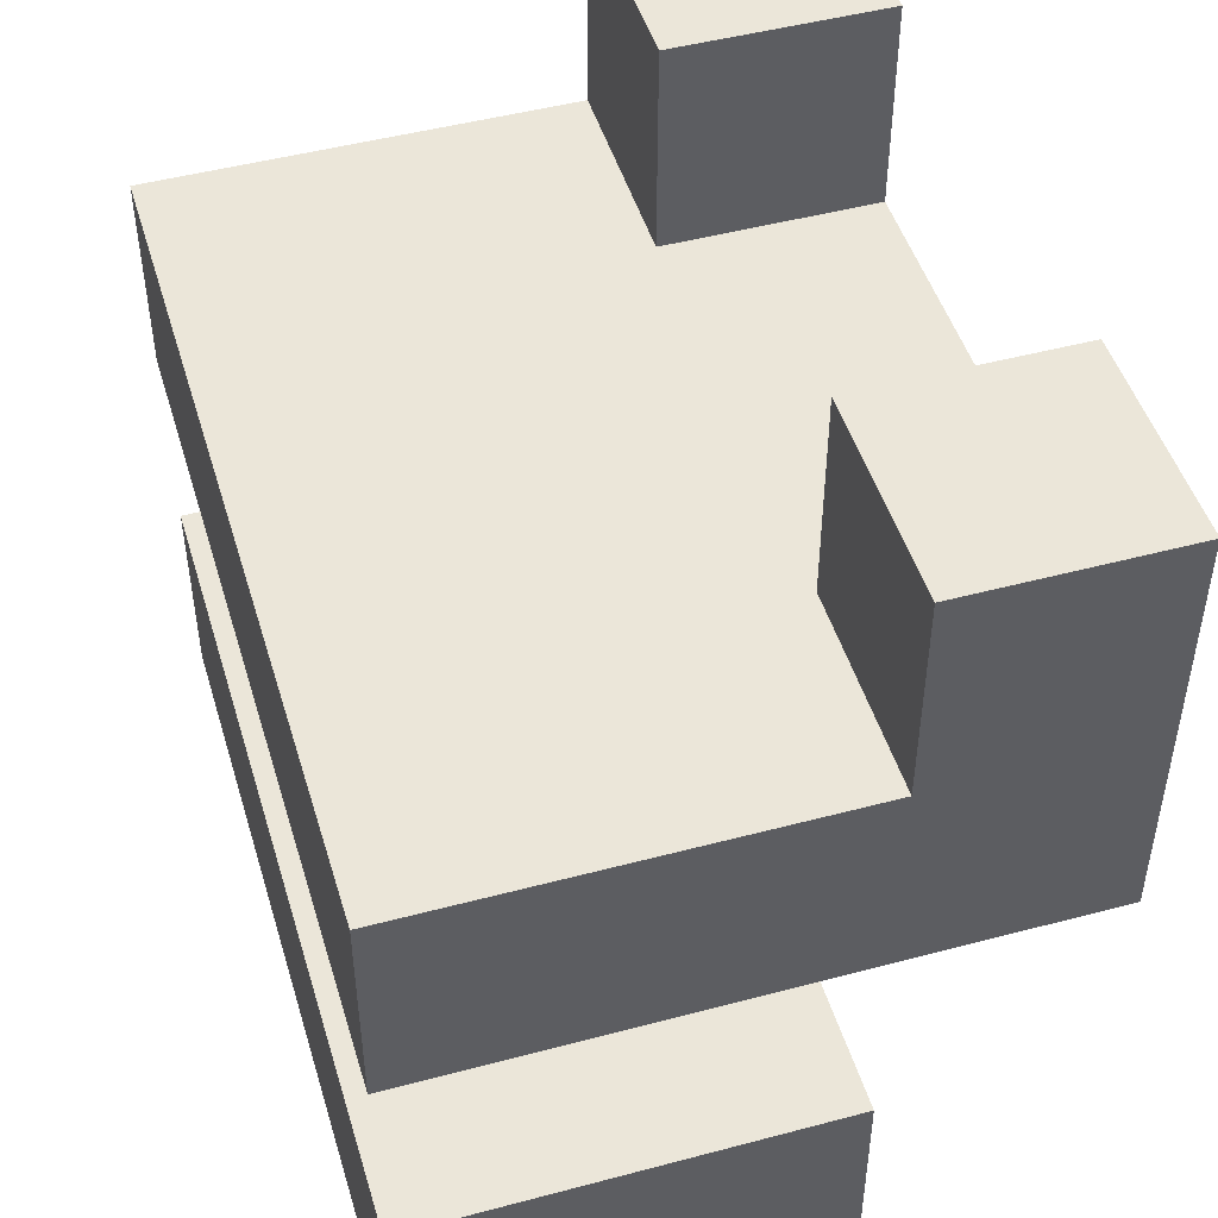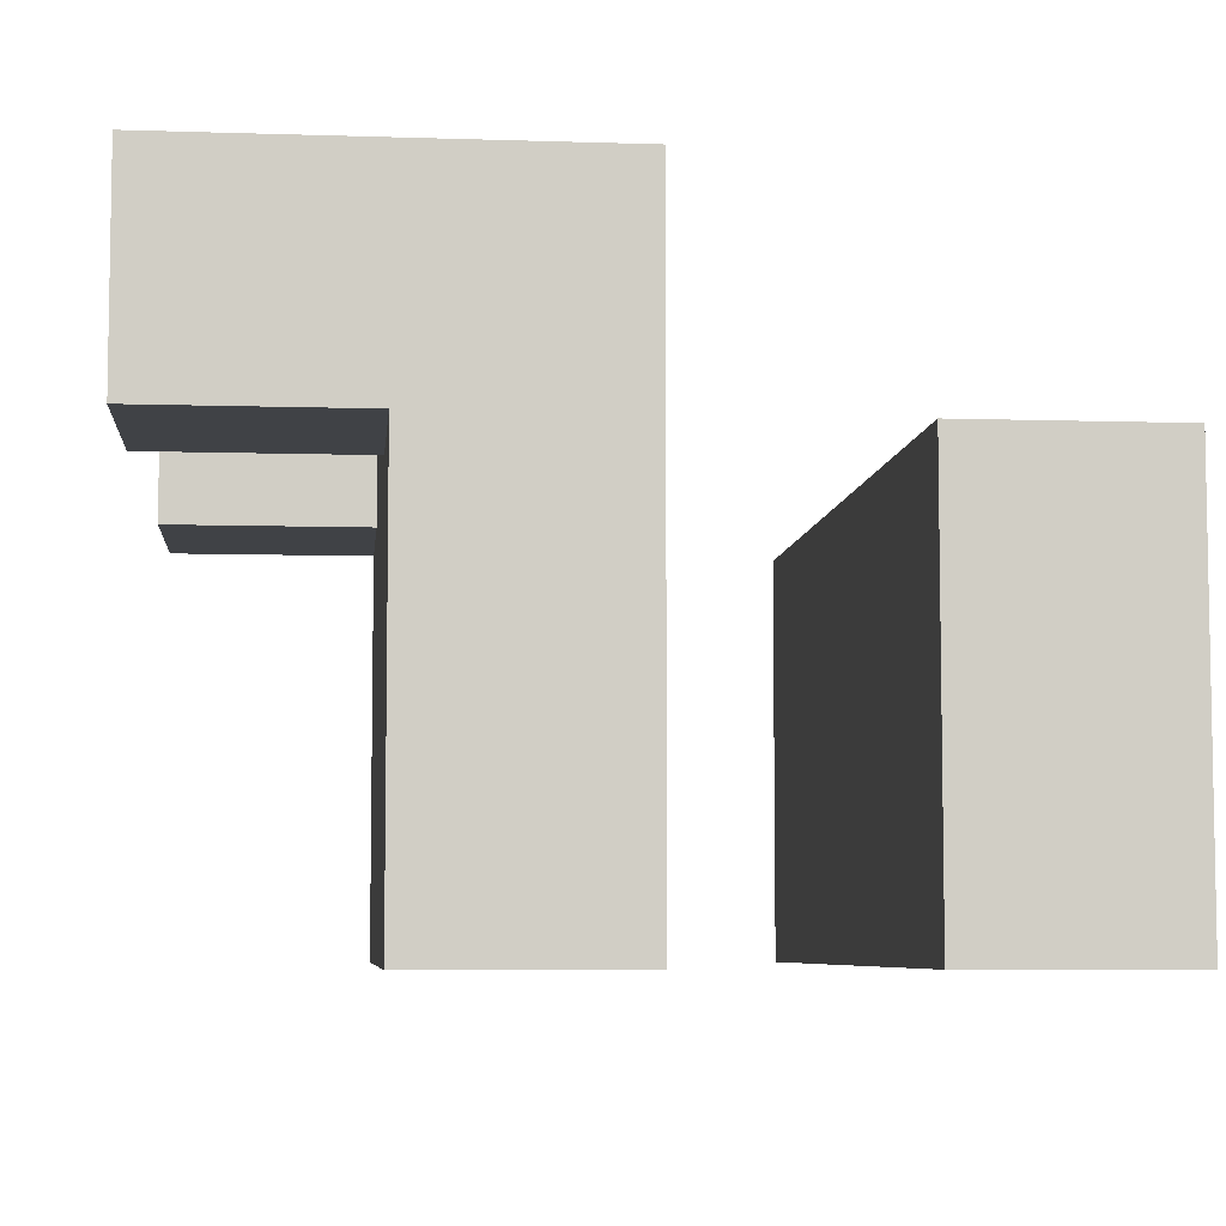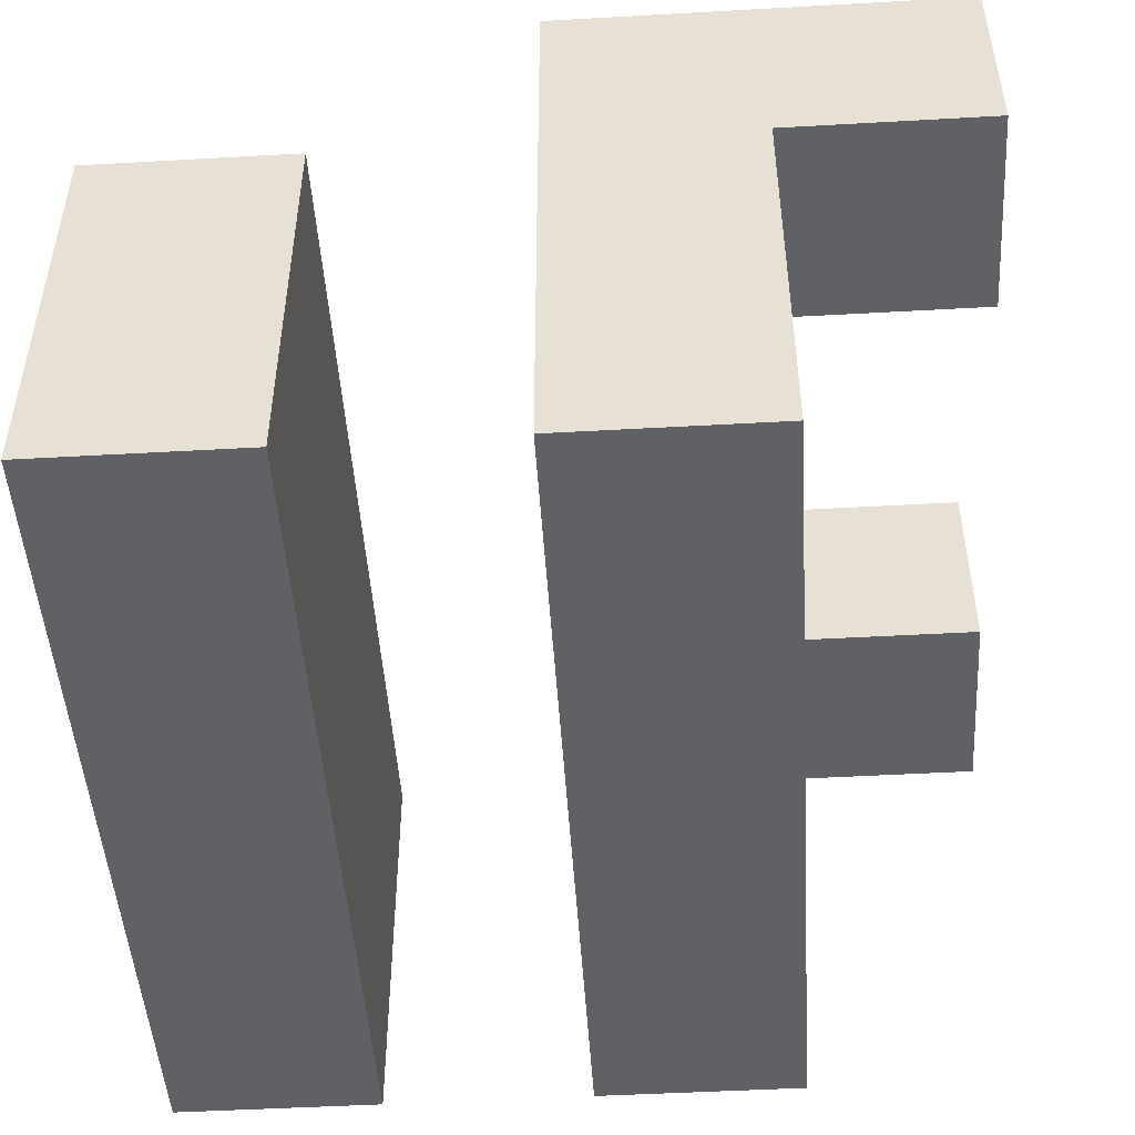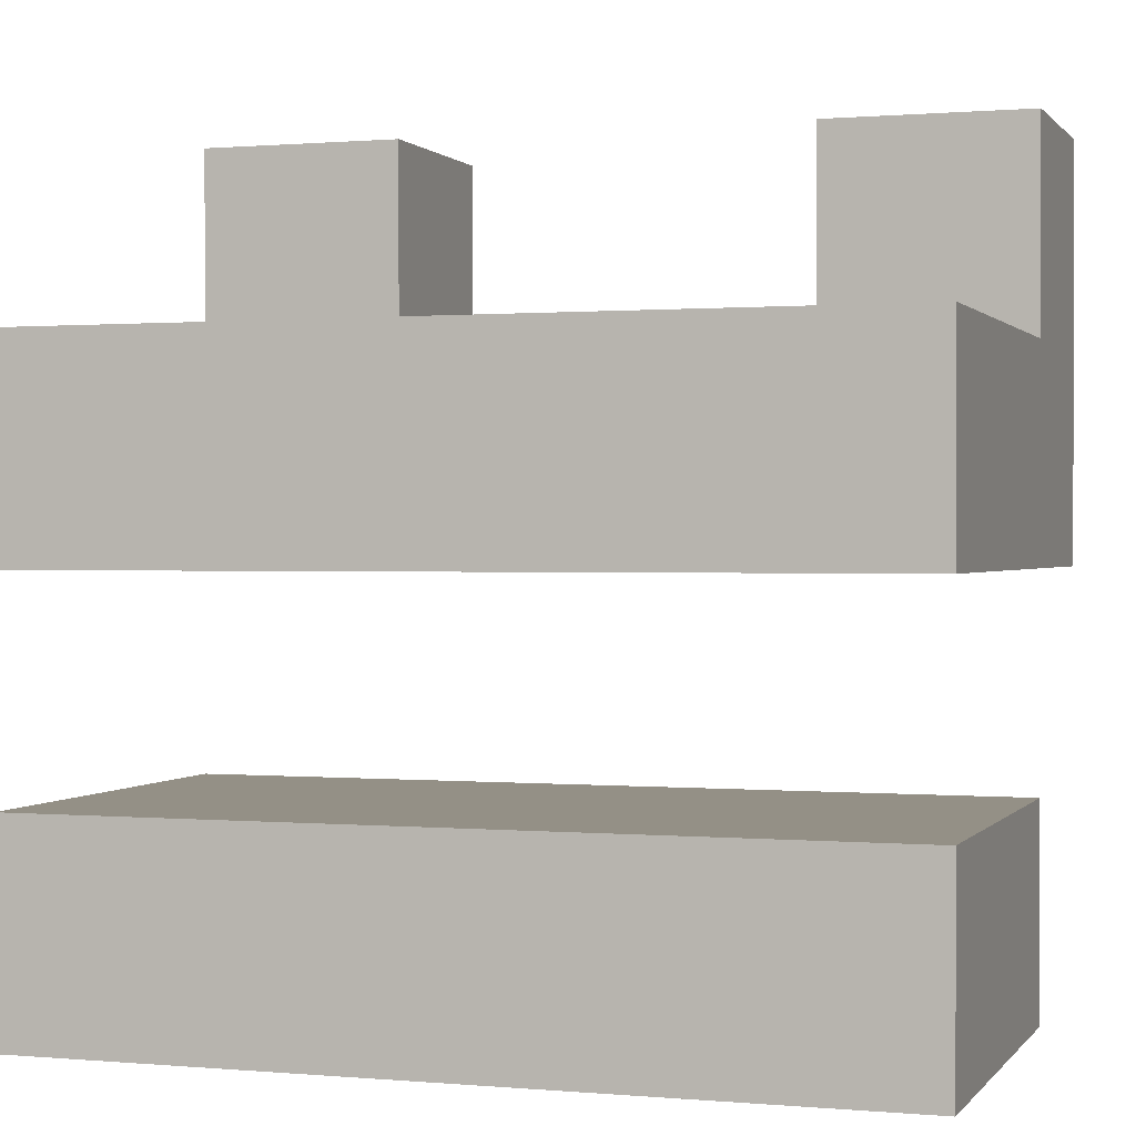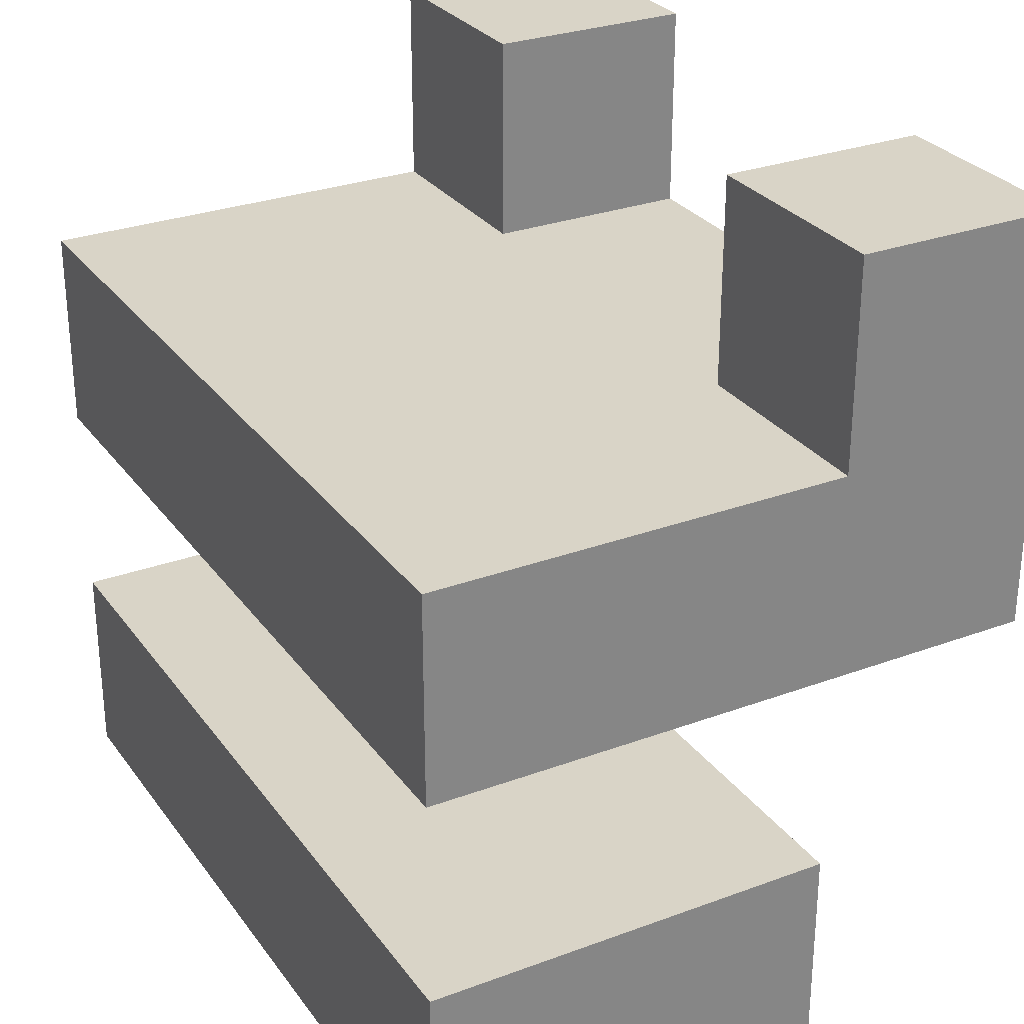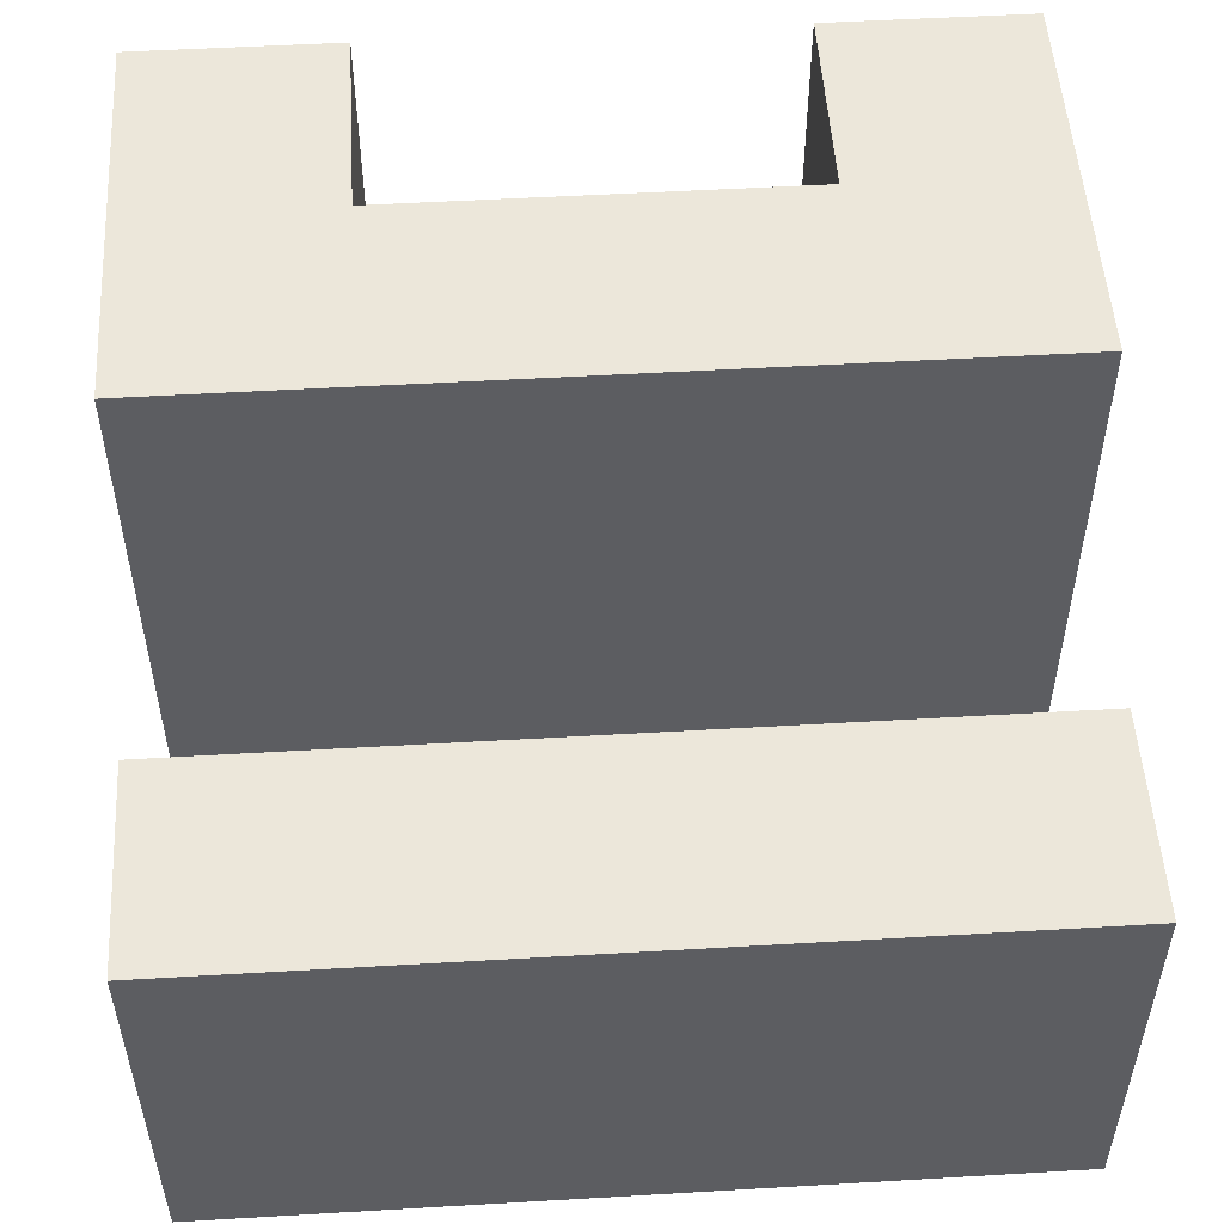
<metadata>
{"format":"obj","ext":"obj","renderer":"f3d","projection":"perspective","resolution":1024,"background":"white","views":[{"elev":48.0,"azim":-106.6,"up":"+Y"},{"elev":-6.5,"azim":-95.5,"up":"+Z"},{"elev":-48.4,"azim":93.6,"up":"+Z"},{"elev":0.6,"azim":-161.7,"up":"+Y"},{"elev":28.8,"azim":-118.9,"up":"+Y"},{"elev":52.1,"azim":-3.6,"up":"+Z"}]}
</metadata>
<code>
g Bikini
v -2 0 0.5
v -2 0 -1.5
v -2 1 0.5
v -2 1 -1.5
v -2 2 1.5
v -2 2 -1.5
v -2 3 0.5
v -2 3 -1.5
v -2 4 1.5
v -2 4 0.5
v 1 3 1.5
v 1 3 0.5
v 1 4 1.5
v 1 4 0.5
v -1 3 1.5
v -1 3 0.5
v -1 4 1.5
v -1 4 0.5
v 2 0 0.5
v 2 0 -1.5
v 2 1 0.5
v 2 1 -1.5
v 2 2 1.5
v 2 2 -1.5
v 2 3 0.5
v 2 3 -1.5
v 2 4 1.5
v 2 4 0.5
v -2 2 1.5
v -2 4 1.5
v -1 3 1.5
v -1 4 1.5
v 1 3 1.5
v 1 4 1.5
v 2 2 1.5
v 2 4 1.5
v -2 0 0.5
v -2 1 0.5
v 2 0 0.5
v 2 1 0.5
v -2 3 0.5
v -2 4 0.5
v -1 3 0.5
v -1 4 0.5
v 1 3 0.5
v 1 4 0.5
v 2 3 0.5
v 2 4 0.5
v -2 0 -1.5
v -2 1 -1.5
v -2 2 -1.5
v -2 3 -1.5
v 2 0 -1.5
v 2 1 -1.5
v 2 2 -1.5
v 2 3 -1.5
v -2 0 0.5
v 2 0 0.5
v -2 0 -1.5
v 2 0 -1.5
v -2 2 1.5
v 2 2 1.5
v -2 2 -1.5
v 2 2 -1.5
v -2 1 0.5
v 2 1 0.5
v -2 1 -1.5
v 2 1 -1.5
v -1 3 1.5
v 1 3 1.5
v -2 3 0.5
v -1 3 0.5
v 1 3 0.5
v 2 3 0.5
v -2 3 -1.5
v 2 3 -1.5
v -2 4 1.5
v -1 4 1.5
v 1 4 1.5
v 2 4 1.5
v -2 4 0.5
v -1 4 0.5
v 1 4 0.5
v 2 4 0.5
f 3 2 1
f 4 2 3
f 7 6 5
f 8 6 7
f 9 7 5
f 10 7 9
f 13 12 11
f 14 12 13
f 15 16 17
f 17 16 18
f 19 20 21
f 21 20 22
f 23 24 25
f 25 24 26
f 23 25 27
f 27 25 28
f 31 30 29
f 32 30 31
f 33 31 29
f 35 33 29
f 35 34 33
f 36 34 35
f 39 38 37
f 40 38 39
f 41 42 43
f 43 42 44
f 45 46 47
f 47 46 48
f 49 50 53
f 53 50 54
f 51 52 55
f 55 52 56
f 59 58 57
f 60 58 59
f 63 62 61
f 64 62 63
f 65 66 67
f 67 66 68
f 69 70 72
f 72 70 73
f 71 72 75
f 73 74 75
f 72 73 75
f 75 74 76
f 77 78 81
f 81 78 82
f 79 80 83
f 83 80 84

</code>
